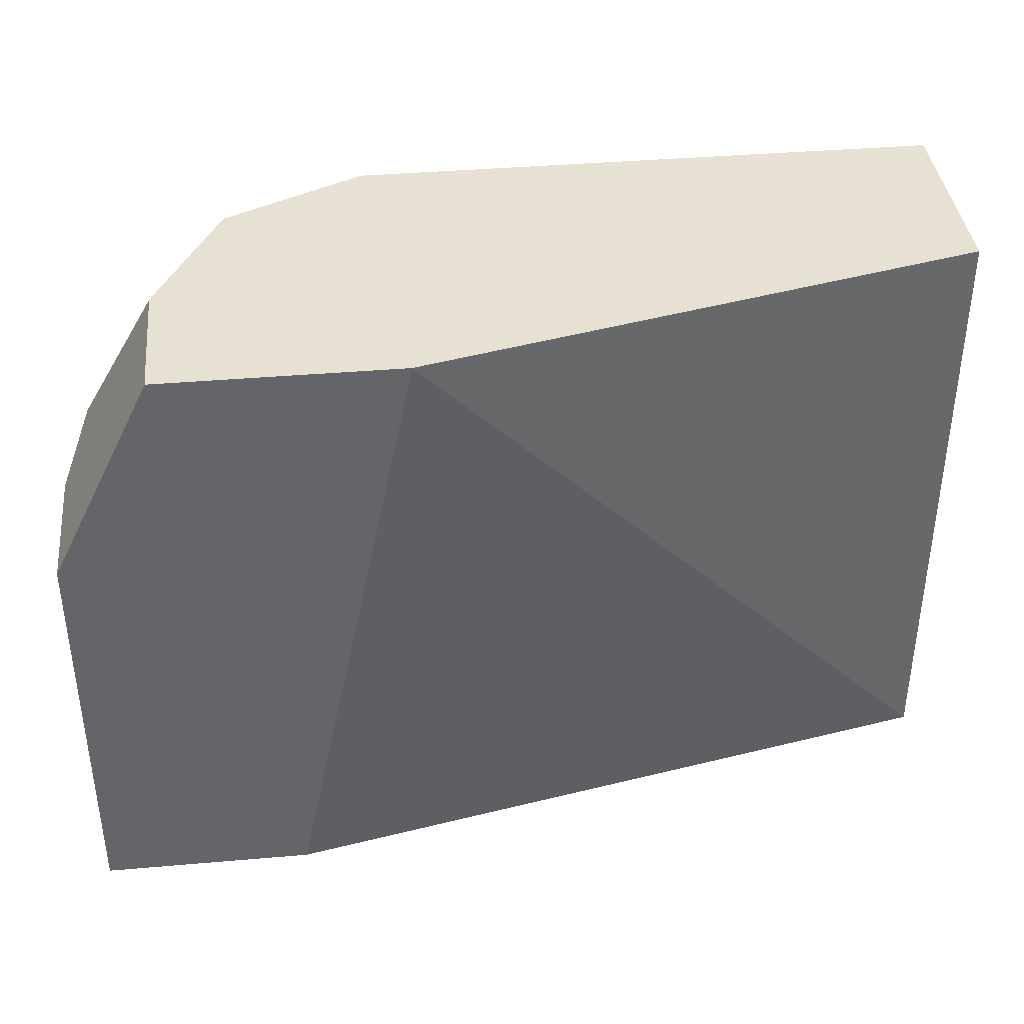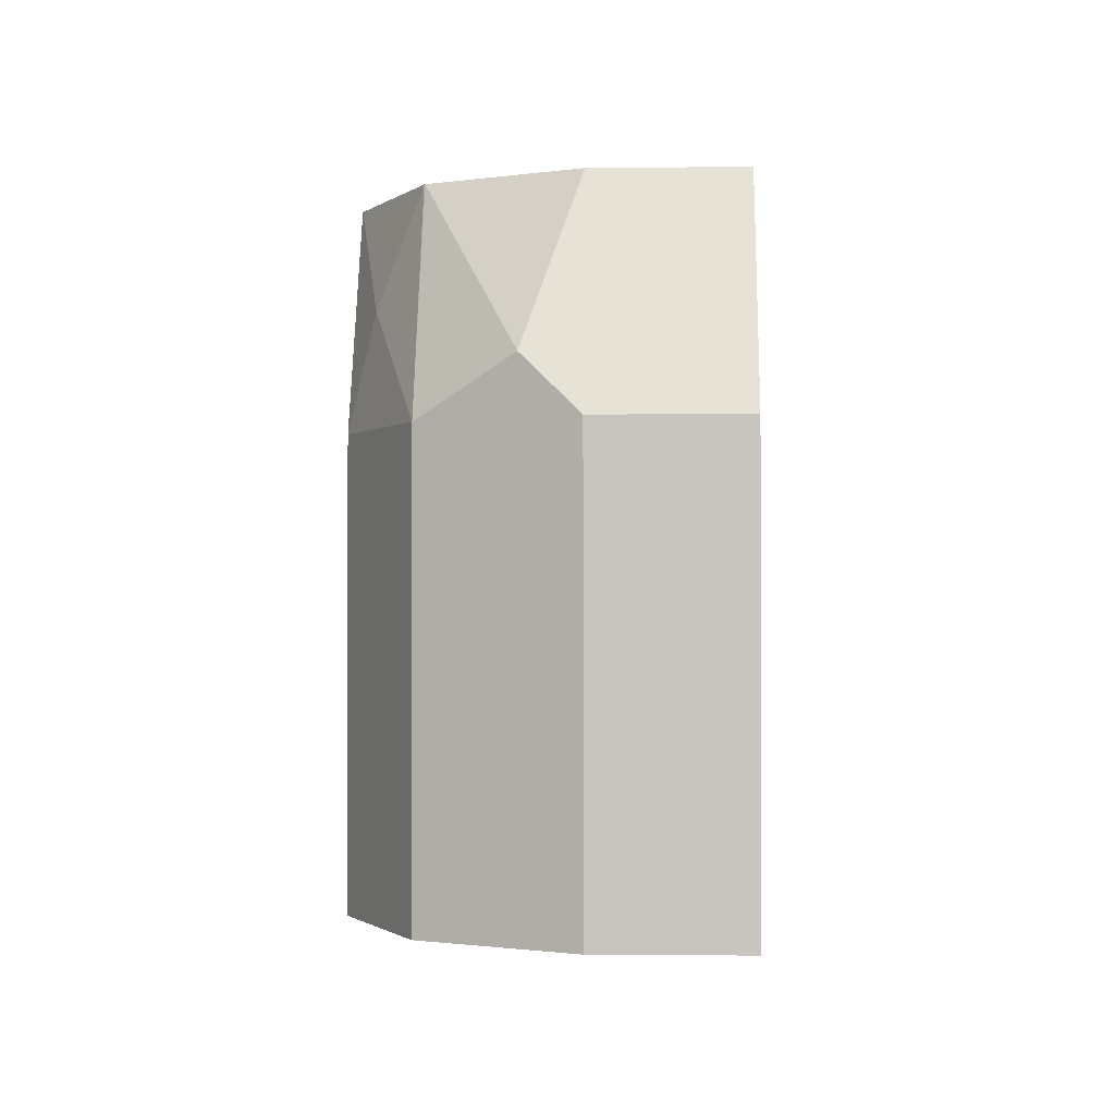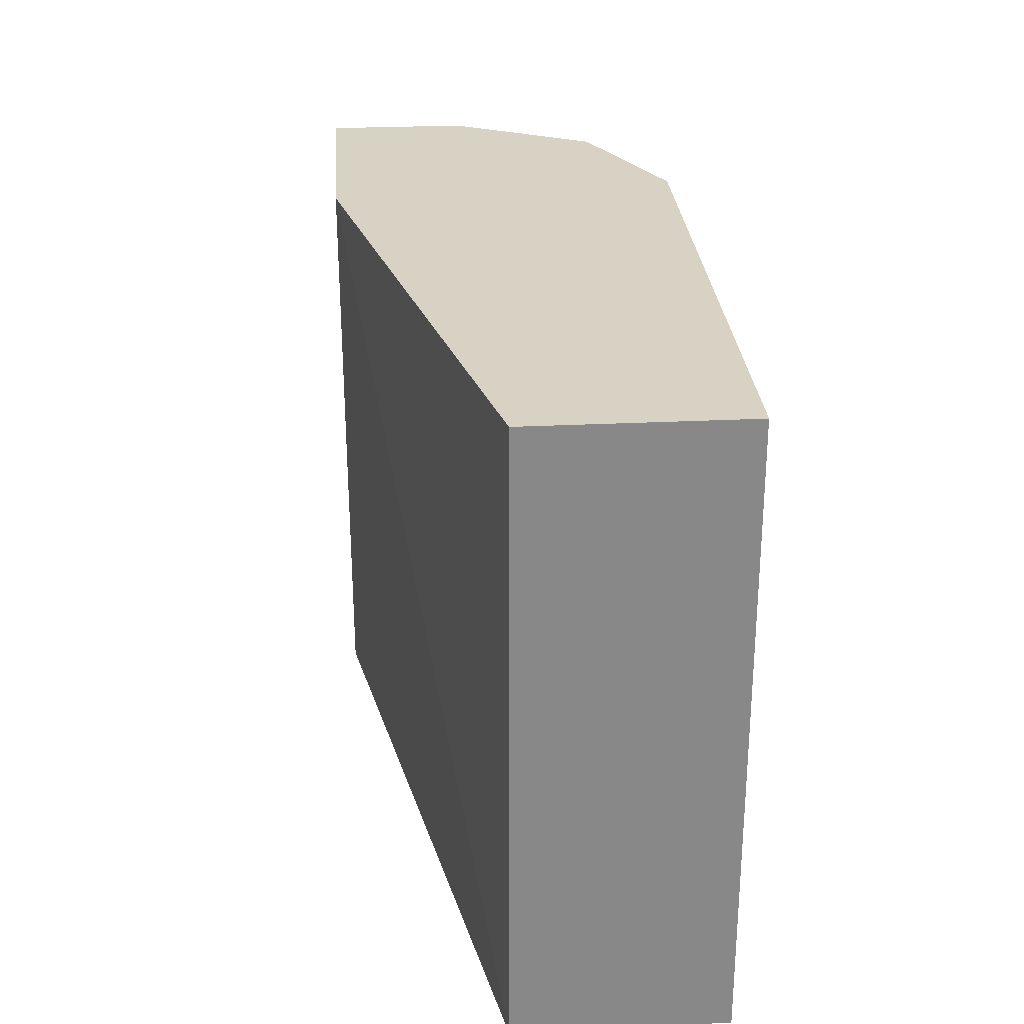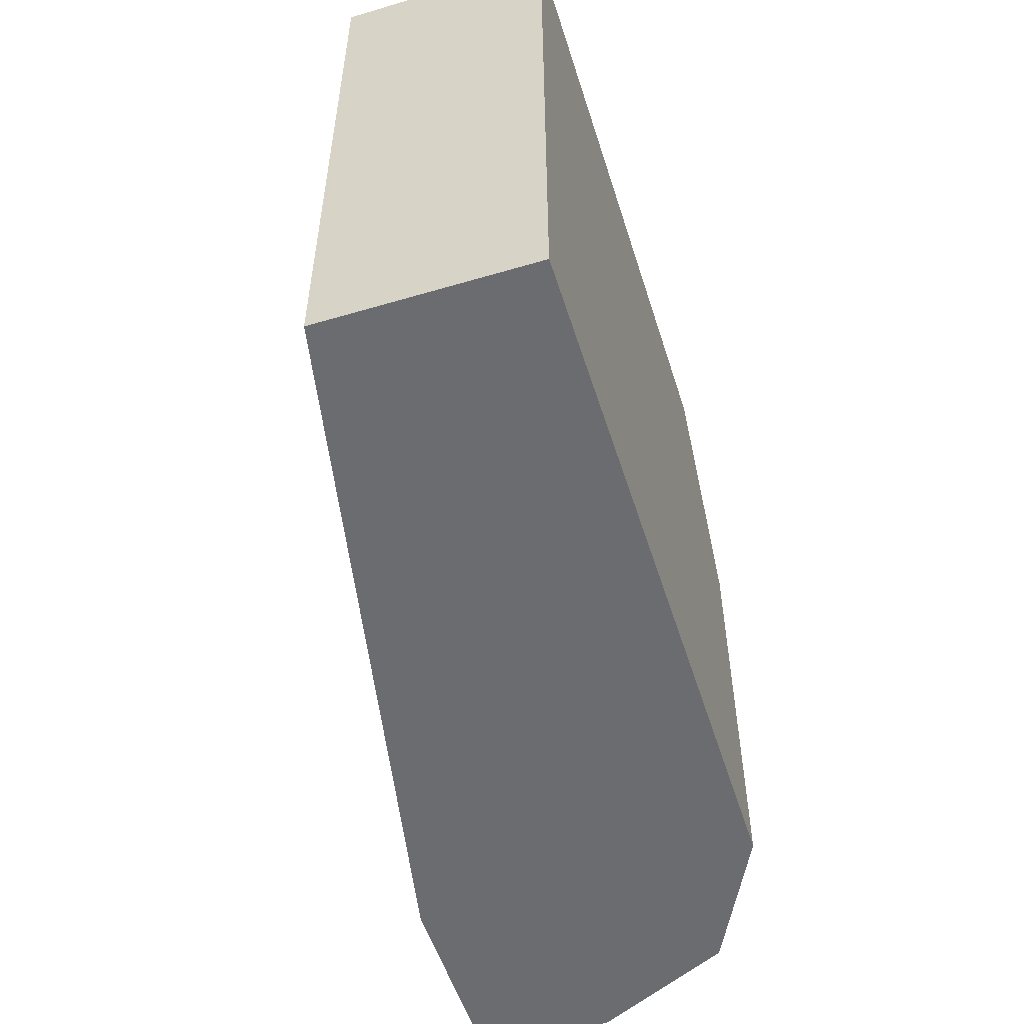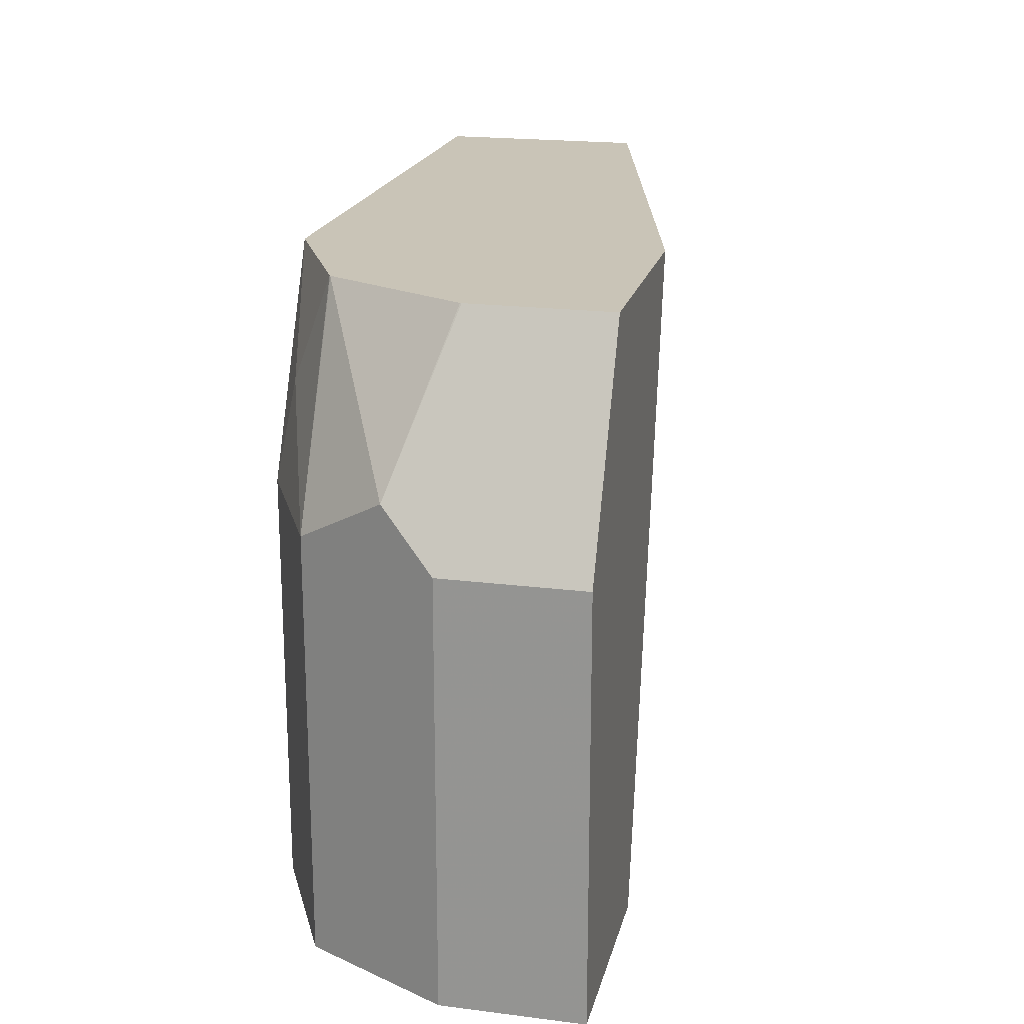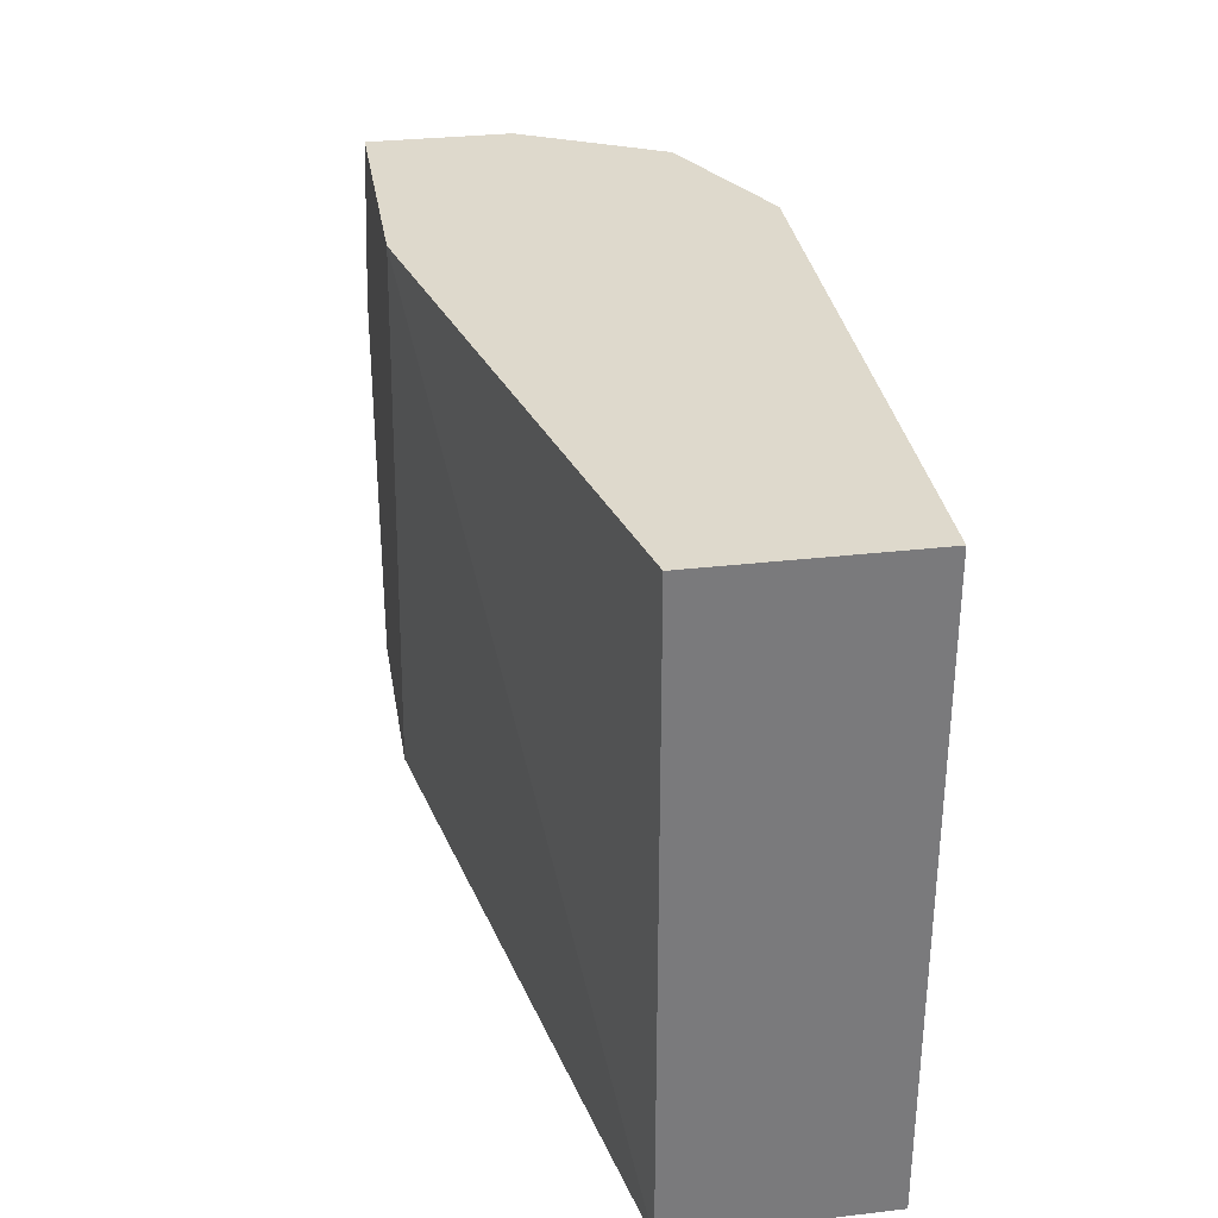
<metadata>
{"format":"obj","ext":"obj","renderer":"f3d","projection":"perspective","resolution":1024,"background":"white","views":[{"elev":38.9,"azim":-6.2,"up":"+Z"},{"elev":-1.0,"azim":-87.9,"up":"+Z"},{"elev":27.7,"azim":85.7,"up":"+Z"},{"elev":-53.7,"azim":107.5,"up":"+Z"},{"elev":19.9,"azim":-76.9,"up":"+Z"},{"elev":32.2,"azim":80.8,"up":"+Z"}]}
</metadata>
<code>
v -0.6208 0.2653 0.0008295
v -0.6208 0.2653 0.1379
v -0.6208 0.3104 0.0008295
v -0.5518 0.2653 0.0008295
v -0.6208 0.3104 0.1379
v -0.5863 0.2653 0.2074
v -0.5978 0.3564 0.0008295
v -0.5083 0.2653 0.2069
v -0.3242 0.3104 0.0008295
v -0.6121 0.3276 0.1552
v -0.5978 0.3564 0.1379
v -0.5863 0.2759 0.2074
v -0.5083 0.2653 0.2074
v -0.5518 0.3794 0.0008295
v -0.3242 0.3794 0.0008295
v -0.3242 0.3104 0.2074
v -0.5861 0.3104 0.2074
v -0.586 0.3109 0.2074
v -0.5749 0.3332 0.2074
v -0.5633 0.3562 0.2074
v -0.563 0.3565 0.2074
v -0.5561 0.3707 0.1724
v -0.5518 0.3794 0.1379
v -0.3242 0.3794 0.2074
v -0.5403 0.3679 0.2074
v -0.5173 0.3794 0.2074
f 10 17 18
f 6 17 12
f 7 11 23
f 7 23 14
f 8 9 13
f 9 15 24
f 9 24 16
f 9 16 13
f 10 12 17
f 6 18 17
f 10 18 19
f 11 22 23
f 10 19 20
f 10 20 11
f 11 20 21
f 11 21 22
f 14 23 26
f 14 26 24
f 14 24 15
f 21 25 22
f 22 25 26
f 6 19 18
f 22 26 23
f 6 20 19
f 1 6 2
f 6 25 21
f 6 21 20
f 1 2 5
f 1 5 3
f 1 3 7
f 1 7 14
f 1 14 15
f 1 15 9
f 1 4 8
f 1 8 13
f 1 13 6
f 1 9 4
f 2 12 5
f 6 26 25
f 2 6 12
f 6 16 24
f 6 13 16
f 5 12 10
f 6 24 26
f 4 9 8
f 3 11 7
f 3 5 11
f 5 10 11

</code>
